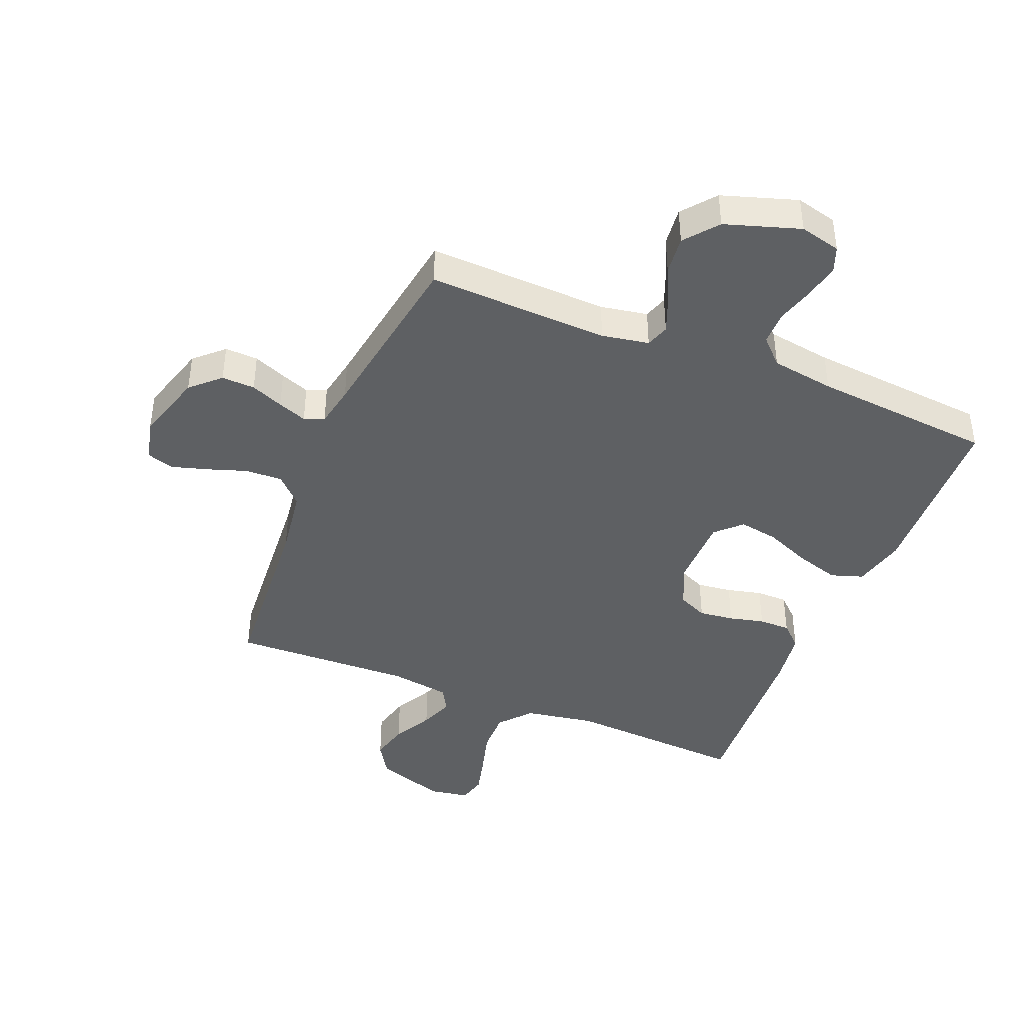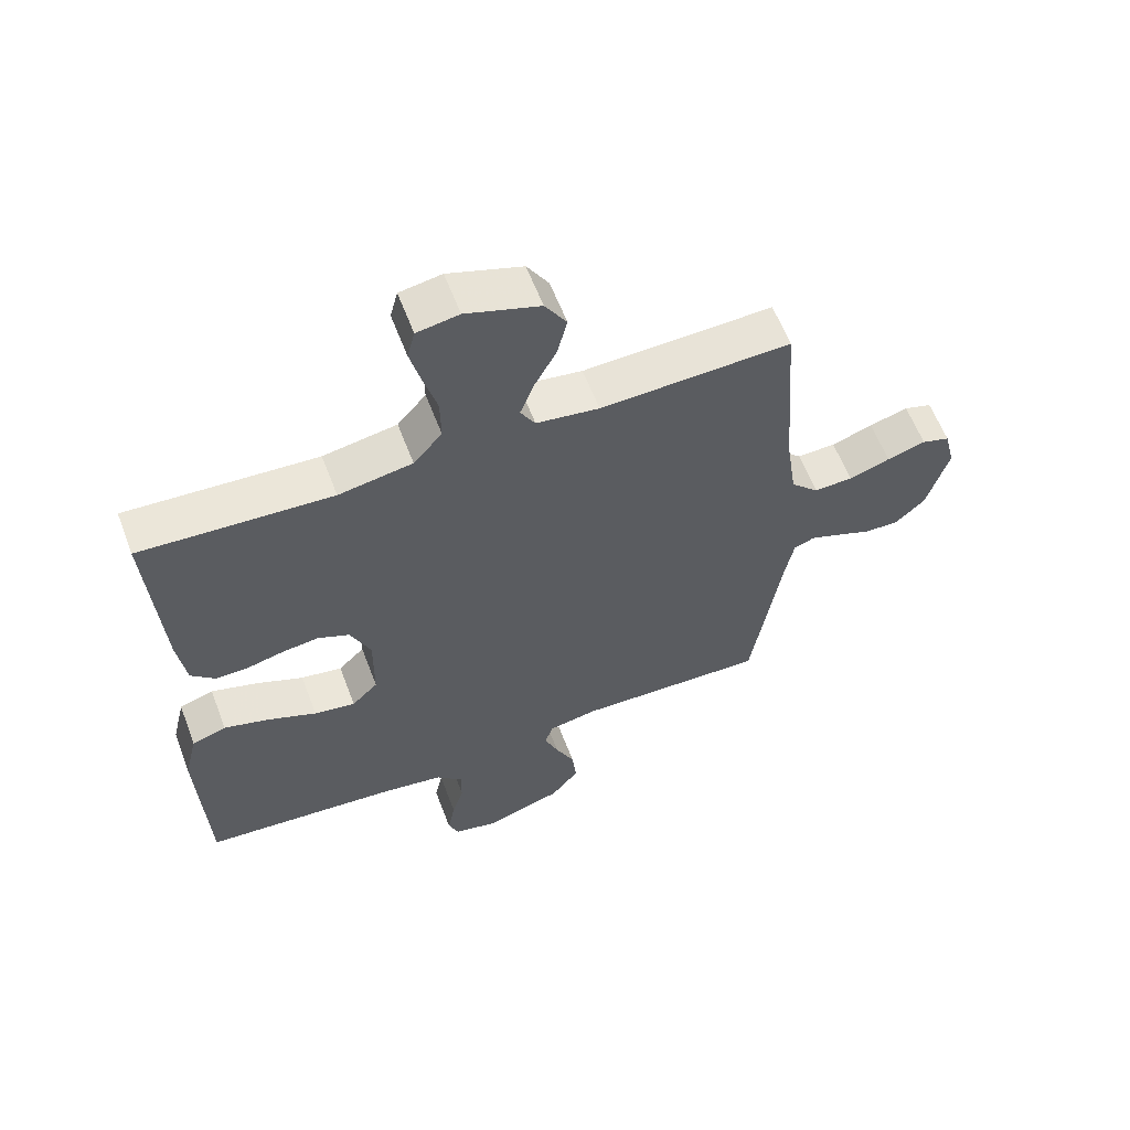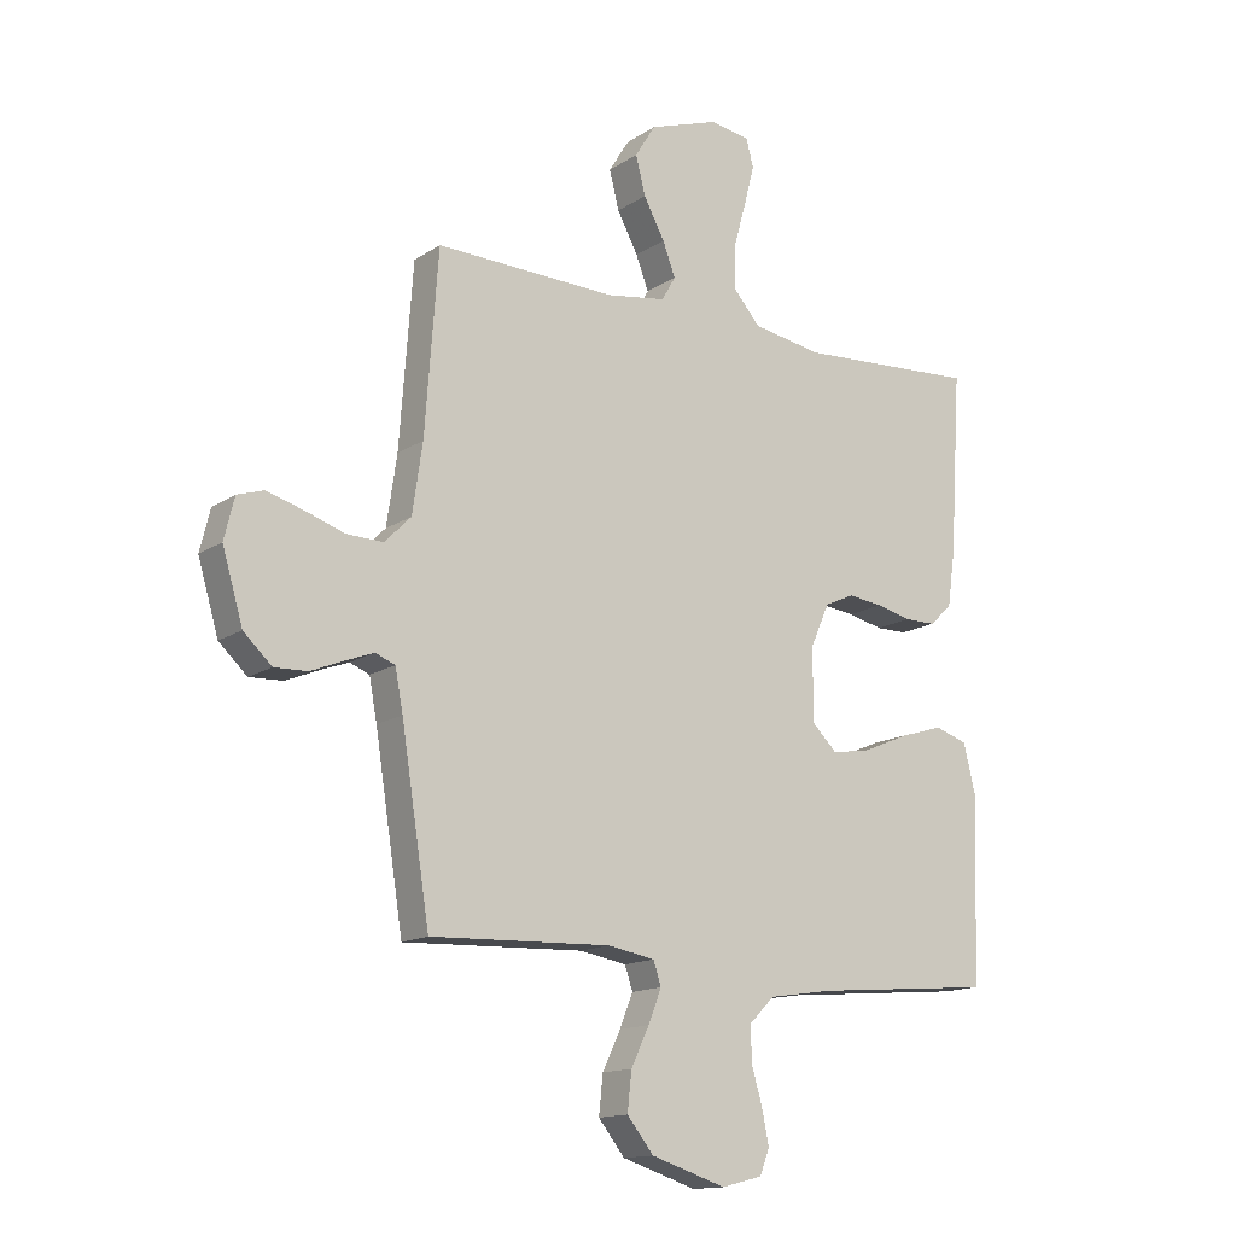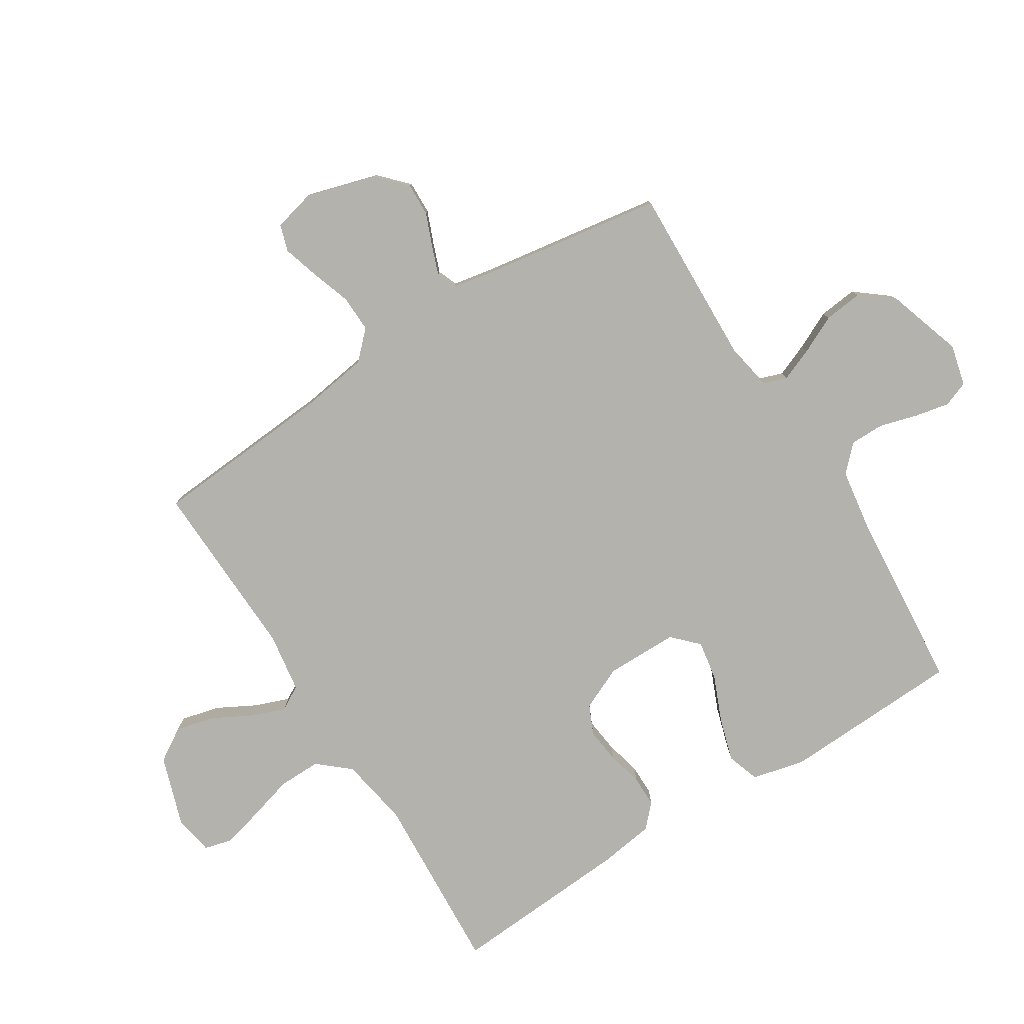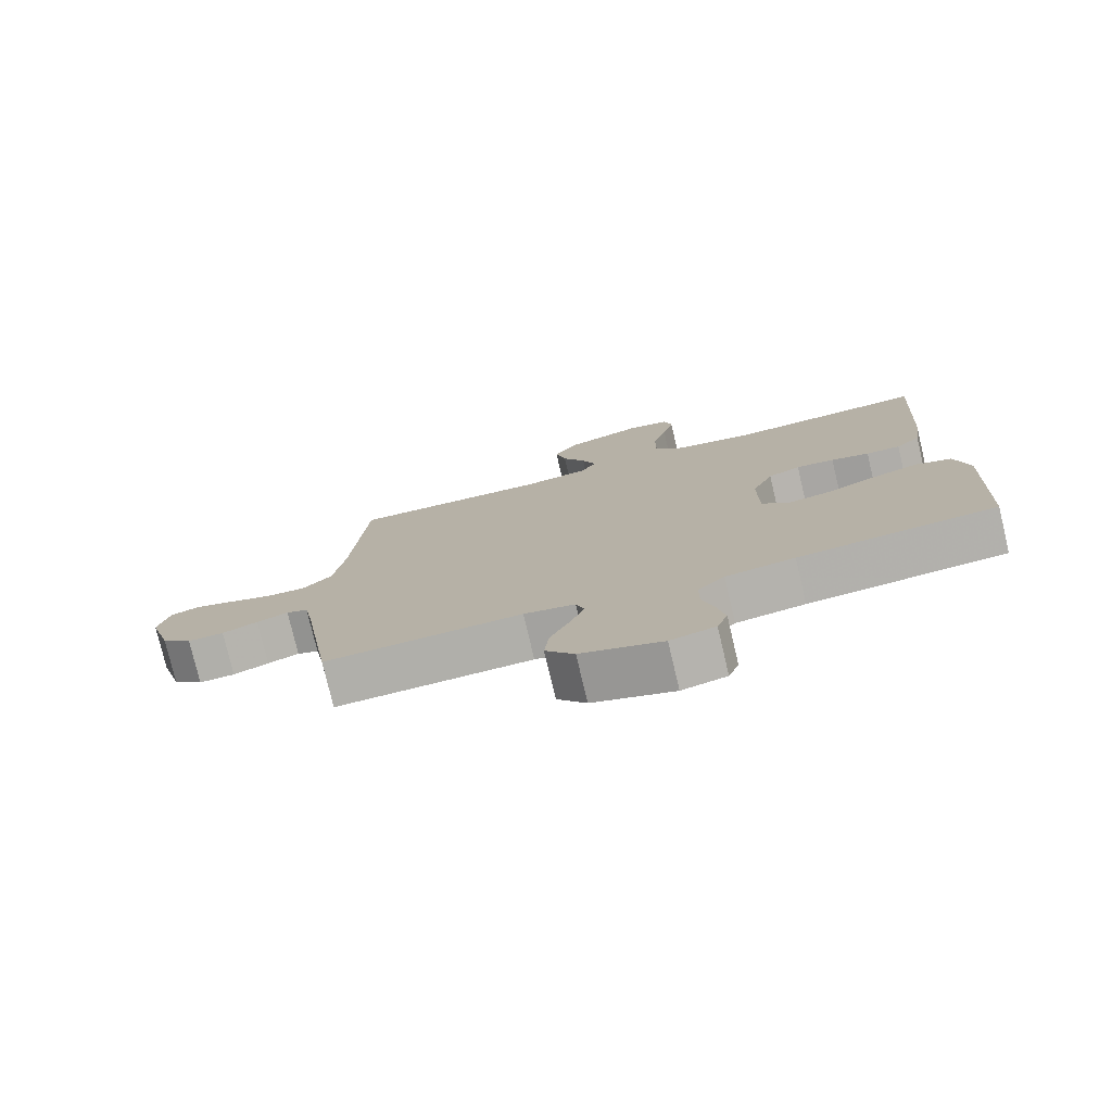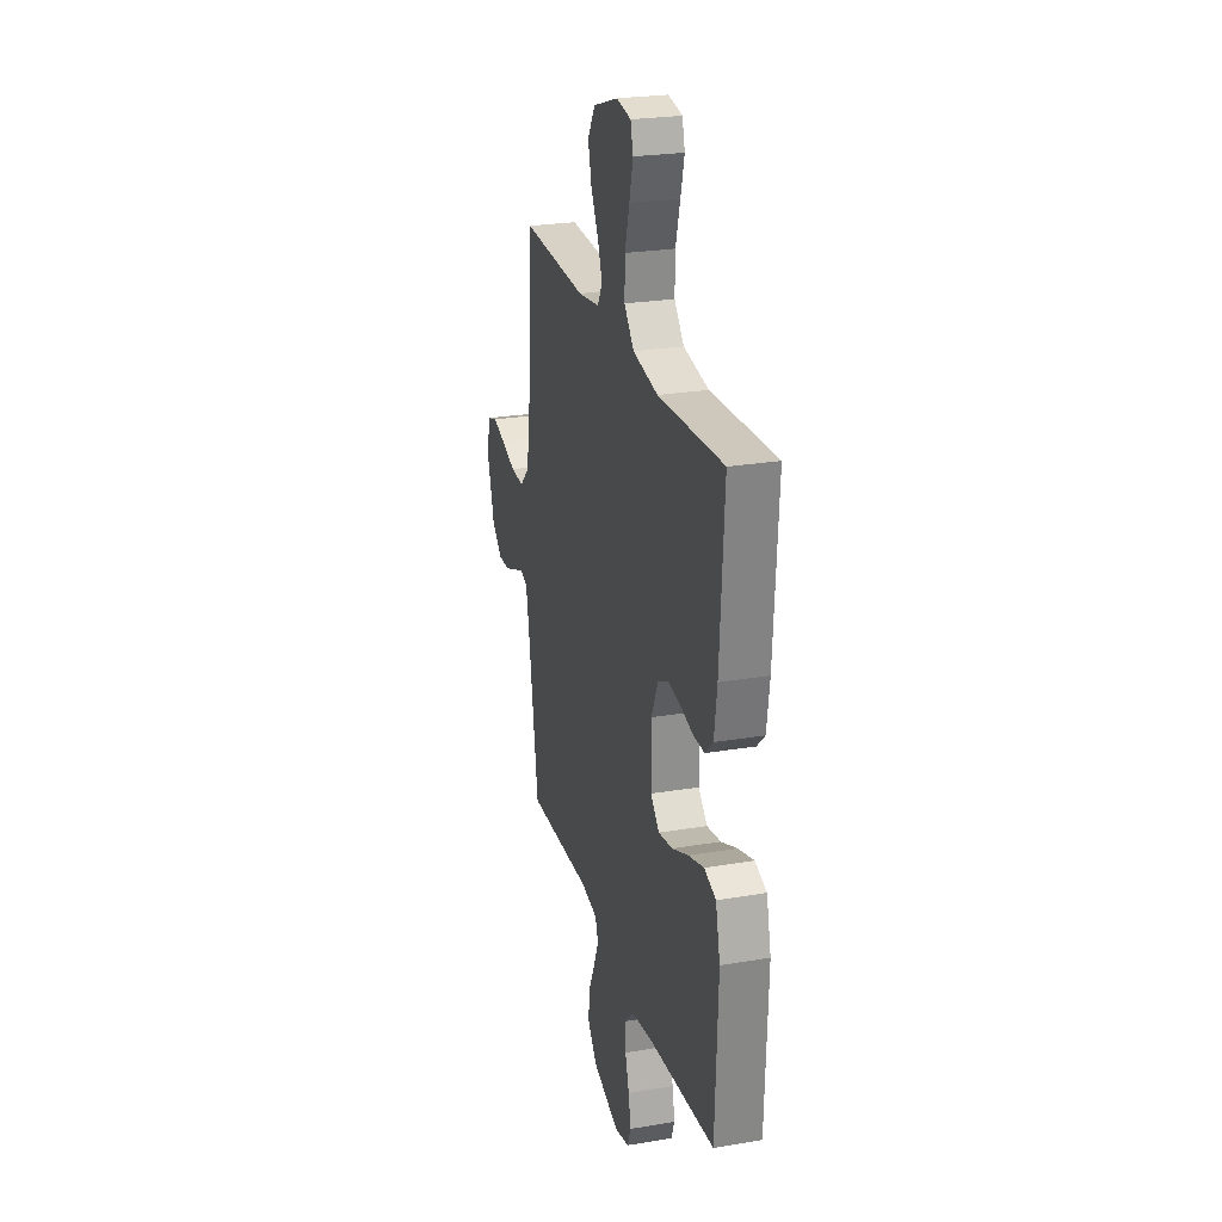
<metadata>
{"format":"obj","ext":"obj","renderer":"f3d","projection":"perspective","resolution":1024,"background":"white","views":[{"elev":-42.2,"azim":157.8,"up":"+Y"},{"elev":60.2,"azim":-20.8,"up":"+Z"},{"elev":-14.3,"azim":144.5,"up":"+Z"},{"elev":-79.5,"azim":122.3,"up":"+Y"},{"elev":-77.3,"azim":-166.7,"up":"+Z"},{"elev":25.3,"azim":-105.2,"up":"+Z"}]}
</metadata>
<code>
v 0.5 0.07 0.5
v 0.522 0.07 0.2
v 0.539 0.07 0.085
v 0.583 0.07 0.041
v 0.644 0.07 0.043
v 0.709 0.07 0.065
v 0.77 0.07 0.083
v 0.814 0.07 0.069
v 0.831 0.07 0
v 0.797 0.07 -0.116
v 0.75 0.07 -0.16
v 0.695 0.07 -0.158
v 0.641 0.07 -0.136
v 0.593 0.07 -0.118
v 0.56 0.07 -0.131
v 0.547 0.07 -0.2
v 0.5 0.07 -0.5
v 0.2 0.07 -0.489
v 0.122 0.07 -0.503
v 0.109 0.07 -0.542
v 0.131 0.07 -0.597
v 0.161 0.07 -0.66
v 0.168 0.07 -0.724
v 0.124 0.07 -0.779
v 0 0.07 -0.819
v -0.068 0.07 -0.802
v -0.084 0.07 -0.76
v -0.072 0.07 -0.702
v -0.054 0.07 -0.64
v -0.054 0.07 -0.583
v -0.095 0.07 -0.542
v -0.2 0.07 -0.526
v -0.5 0.07 -0.5
v -0.512 0.07 -0.2
v -0.491 0.07 -0.113
v -0.437 0.07 -0.095
v -0.365 0.07 -0.117
v -0.289 0.07 -0.149
v -0.224 0.07 -0.16
v -0.183 0.07 -0.12
v -0.182 0.07 0
v -0.214 0.07 0.072
v -0.263 0.07 0.094
v -0.321 0.07 0.087
v -0.379 0.07 0.073
v -0.431 0.07 0.073
v -0.468 0.07 0.108
v -0.481 0.07 0.2
v -0.5 0.07 0.5
v -0.2 0.07 0.482
v -0.084 0.07 0.502
v -0.039 0.07 0.554
v -0.04 0.07 0.625
v -0.061 0.07 0.7
v -0.078 0.07 0.767
v -0.066 0.07 0.813
v 0 0.07 0.824
v 0.116 0.07 0.785
v 0.15 0.07 0.73
v 0.134 0.07 0.666
v 0.099 0.07 0.601
v 0.078 0.07 0.545
v 0.101 0.07 0.505
v 0.2 0.07 0.49
v 0.5 0 0.5
v 0.522 0 0.2
v 0.539 0 0.085
v 0.583 0 0.041
v 0.644 0 0.043
v 0.709 0 0.065
v 0.77 0 0.083
v 0.814 0 0.069
v 0.831 0 0
v 0.797 0 -0.116
v 0.75 0 -0.16
v 0.695 0 -0.158
v 0.641 0 -0.136
v 0.593 0 -0.118
v 0.56 0 -0.131
v 0.547 0 -0.2
v 0.5 0 -0.5
v 0.2 0 -0.489
v 0.122 0 -0.503
v 0.109 0 -0.542
v 0.131 0 -0.597
v 0.161 0 -0.66
v 0.168 0 -0.724
v 0.124 0 -0.779
v 0 0 -0.819
v -0.068 0 -0.802
v -0.084 0 -0.76
v -0.072 0 -0.702
v -0.054 0 -0.64
v -0.054 0 -0.583
v -0.095 0 -0.542
v -0.2 0 -0.526
v -0.5 0 -0.5
v -0.512 0 -0.2
v -0.491 0 -0.113
v -0.437 0 -0.095
v -0.365 0 -0.117
v -0.289 0 -0.149
v -0.224 0 -0.16
v -0.183 0 -0.12
v -0.182 0 0
v -0.214 0 0.072
v -0.263 0 0.094
v -0.321 0 0.087
v -0.379 0 0.073
v -0.431 0 0.073
v -0.468 0 0.108
v -0.481 0 0.2
v -0.5 0 0.5
v -0.2 0 0.482
v -0.084 0 0.502
v -0.039 0 0.554
v -0.04 0 0.625
v -0.061 0 0.7
v -0.078 0 0.767
v -0.066 0 0.813
v 0 0 0.824
v 0.116 0 0.785
v 0.15 0 0.73
v 0.134 0 0.666
v 0.099 0 0.601
v 0.078 0 0.545
v 0.101 0 0.505
v 0.2 0 0.49
f 58 59 60 61
f 58 61 62
f 57 58 62
f 56 57 62
f 53 54 55 56
f 53 56 62
f 52 53 62 63
f 47 48 49 50
f 47 50 51
f 44 45 46 47
f 43 44 47 51
f 42 43 51 52
f 35 36 37 38
f 33 34 35 38
f 32 33 38 39
f 31 32 39 40
f 26 27 28 29
f 24 25 26 29
f 24 29 30
f 21 22 23 24
f 20 21 24 30
f 19 20 30 31
f 16 17 18
f 15 16 18 19
f 10 11 12 13
f 10 13 14
f 9 10 14
f 8 9 14 15
f 5 6 7 8
f 64 1 2
f 63 64 2 3
f 41 42 52 63
f 15 19 31 40
f 5 8 15 40
f 4 5 40 41
f 3 4 41 63
f 125 124 123 122
f 126 125 122
f 126 122 121
f 126 121 120
f 120 119 118 117
f 126 120 117
f 127 126 117 116
f 114 113 112 111
f 115 114 111
f 111 110 109 108
f 115 111 108 107
f 116 115 107 106
f 102 101 100 99
f 102 99 98 97
f 103 102 97 96
f 104 103 96 95
f 93 92 91 90
f 93 90 89 88
f 94 93 88
f 88 87 86 85
f 94 88 85 84
f 95 94 84 83
f 82 81 80
f 83 82 80 79
f 77 76 75 74
f 78 77 74
f 78 74 73
f 79 78 73 72
f 72 71 70 69
f 66 65 128
f 67 66 128 127
f 127 116 106 105
f 104 95 83 79
f 104 79 72 69
f 105 104 69 68
f 127 105 68 67
f 1 65 66 2
f 2 66 67 3
f 3 67 68 4
f 4 68 69 5
f 5 69 70 6
f 6 70 71 7
f 7 71 72 8
f 8 72 73 9
f 9 73 74 10
f 10 74 75 11
f 11 75 76 12
f 12 76 77 13
f 13 77 78 14
f 14 78 79 15
f 15 79 80 16
f 16 80 81 17
f 17 81 82 18
f 18 82 83 19
f 19 83 84 20
f 20 84 85 21
f 21 85 86 22
f 22 86 87 23
f 23 87 88 24
f 24 88 89 25
f 25 89 90 26
f 26 90 91 27
f 27 91 92 28
f 28 92 93 29
f 29 93 94 30
f 30 94 95 31
f 31 95 96 32
f 32 96 97 33
f 33 97 98 34
f 34 98 99 35
f 35 99 100 36
f 36 100 101 37
f 37 101 102 38
f 38 102 103 39
f 39 103 104 40
f 40 104 105 41
f 41 105 106 42
f 42 106 107 43
f 43 107 108 44
f 44 108 109 45
f 45 109 110 46
f 46 110 111 47
f 47 111 112 48
f 48 112 113 49
f 49 113 114 50
f 50 114 115 51
f 51 115 116 52
f 52 116 117 53
f 53 117 118 54
f 54 118 119 55
f 55 119 120 56
f 56 120 121 57
f 57 121 122 58
f 58 122 123 59
f 59 123 124 60
f 60 124 125 61
f 61 125 126 62
f 62 126 127 63
f 63 127 128 64
f 64 128 65 1

</code>
